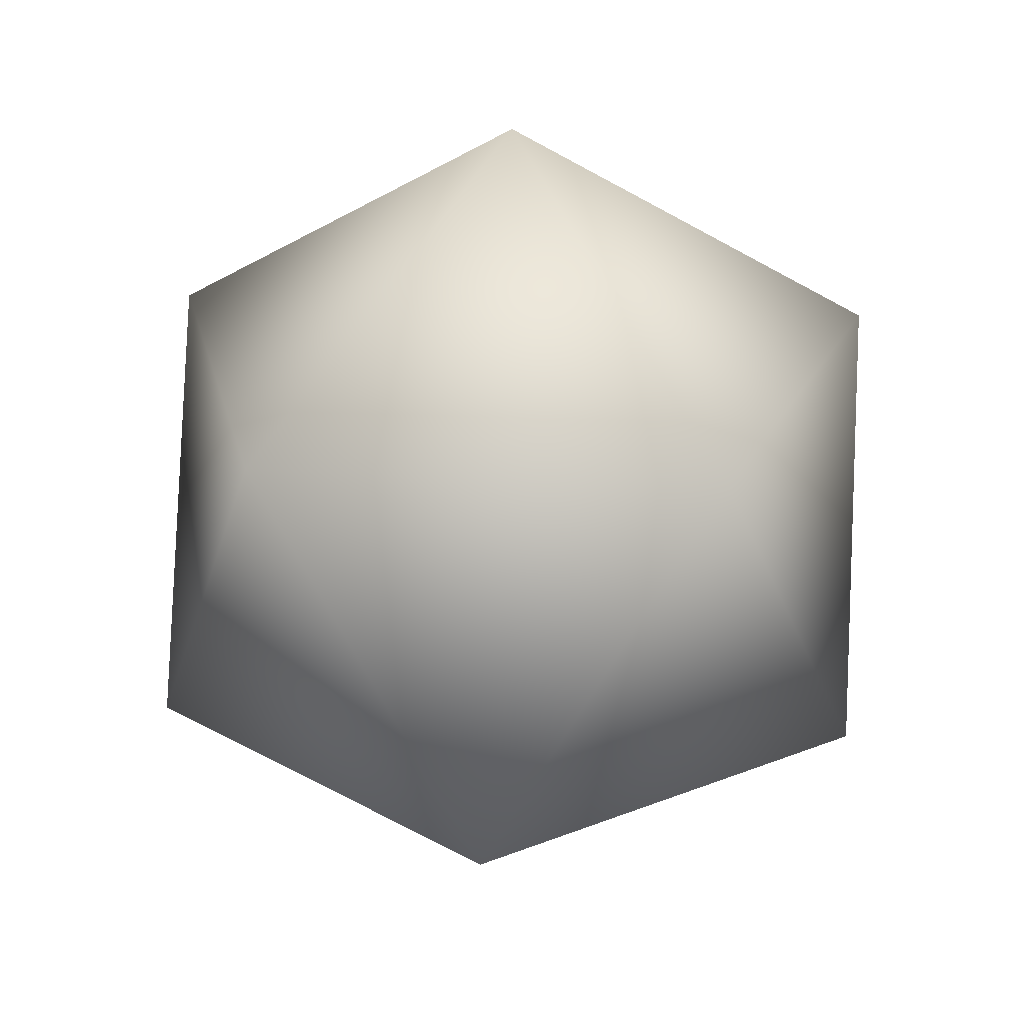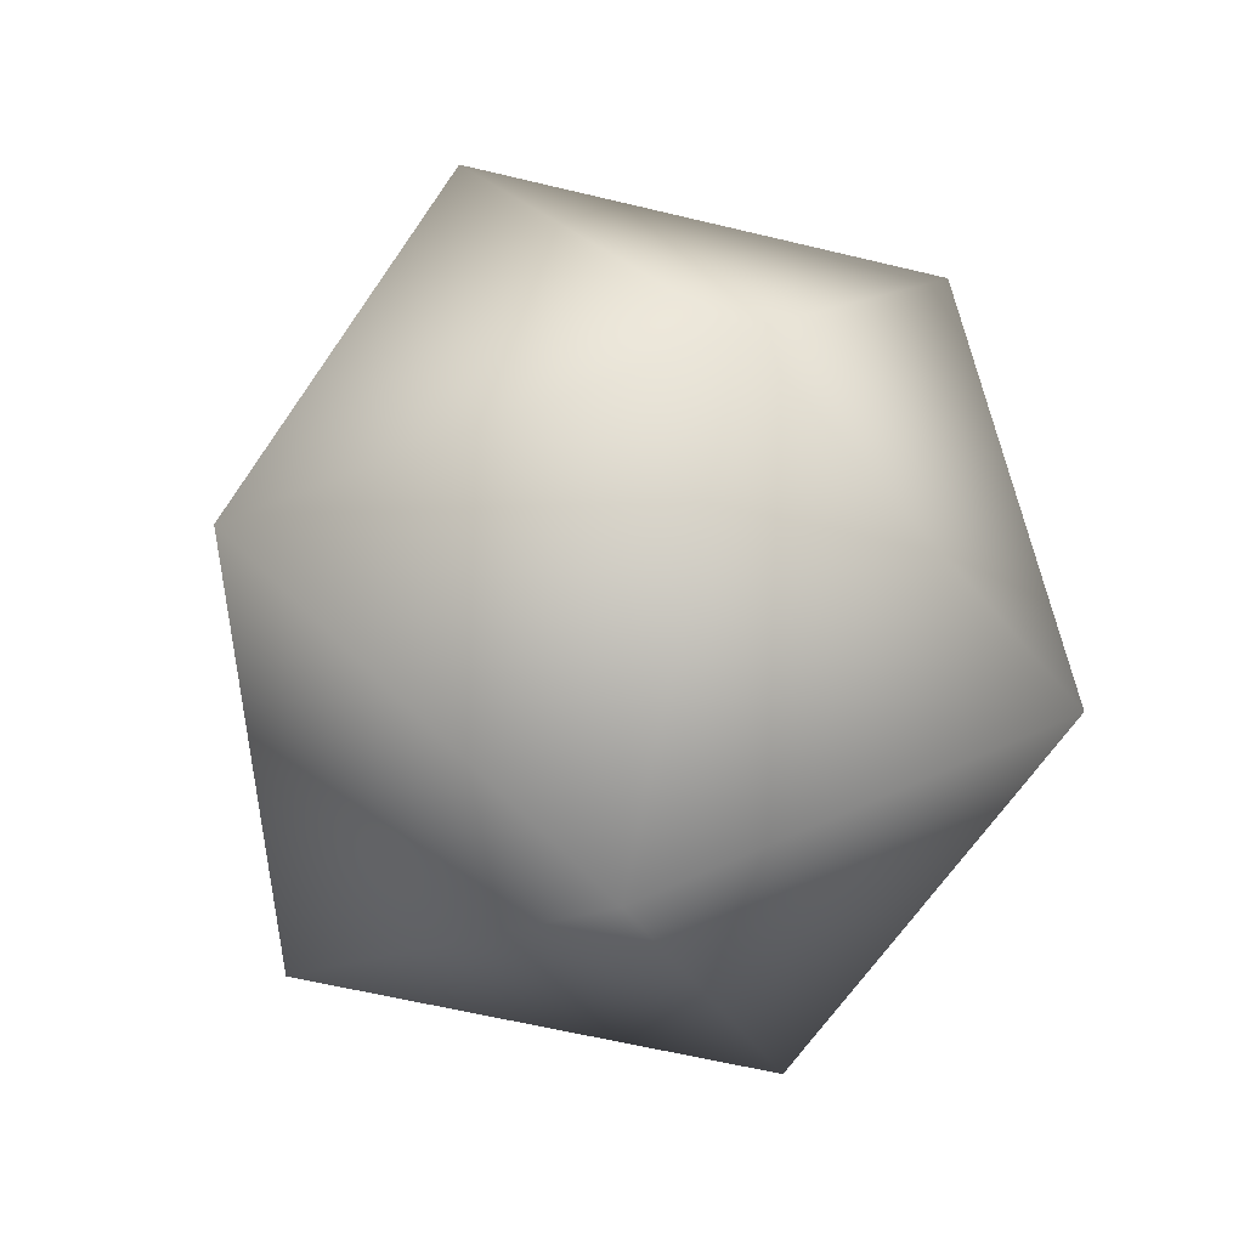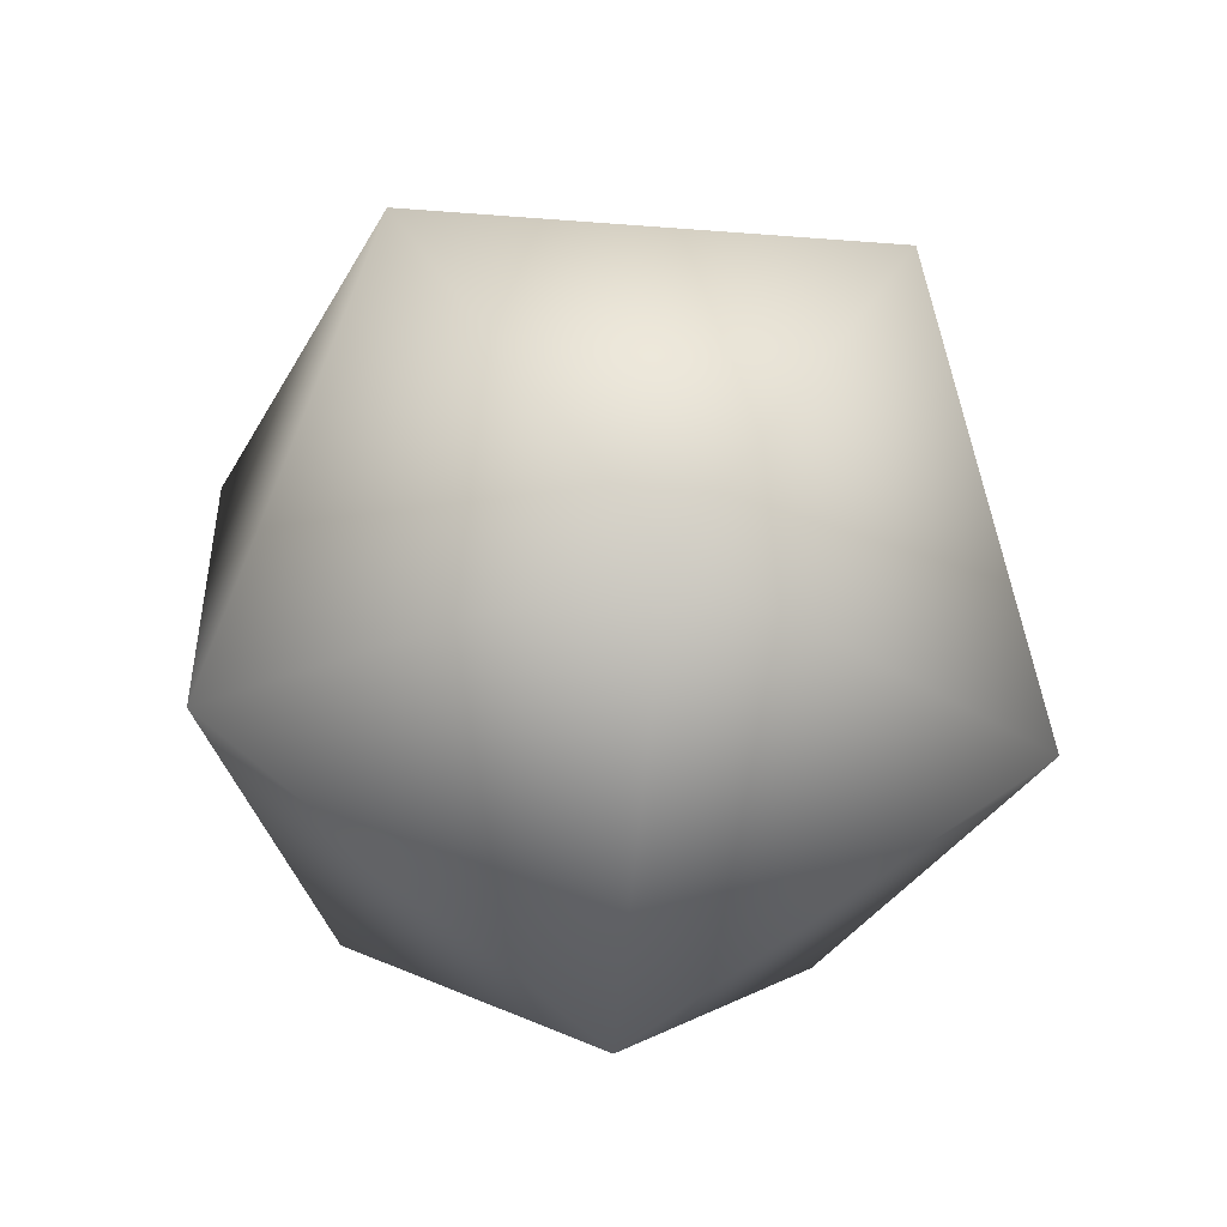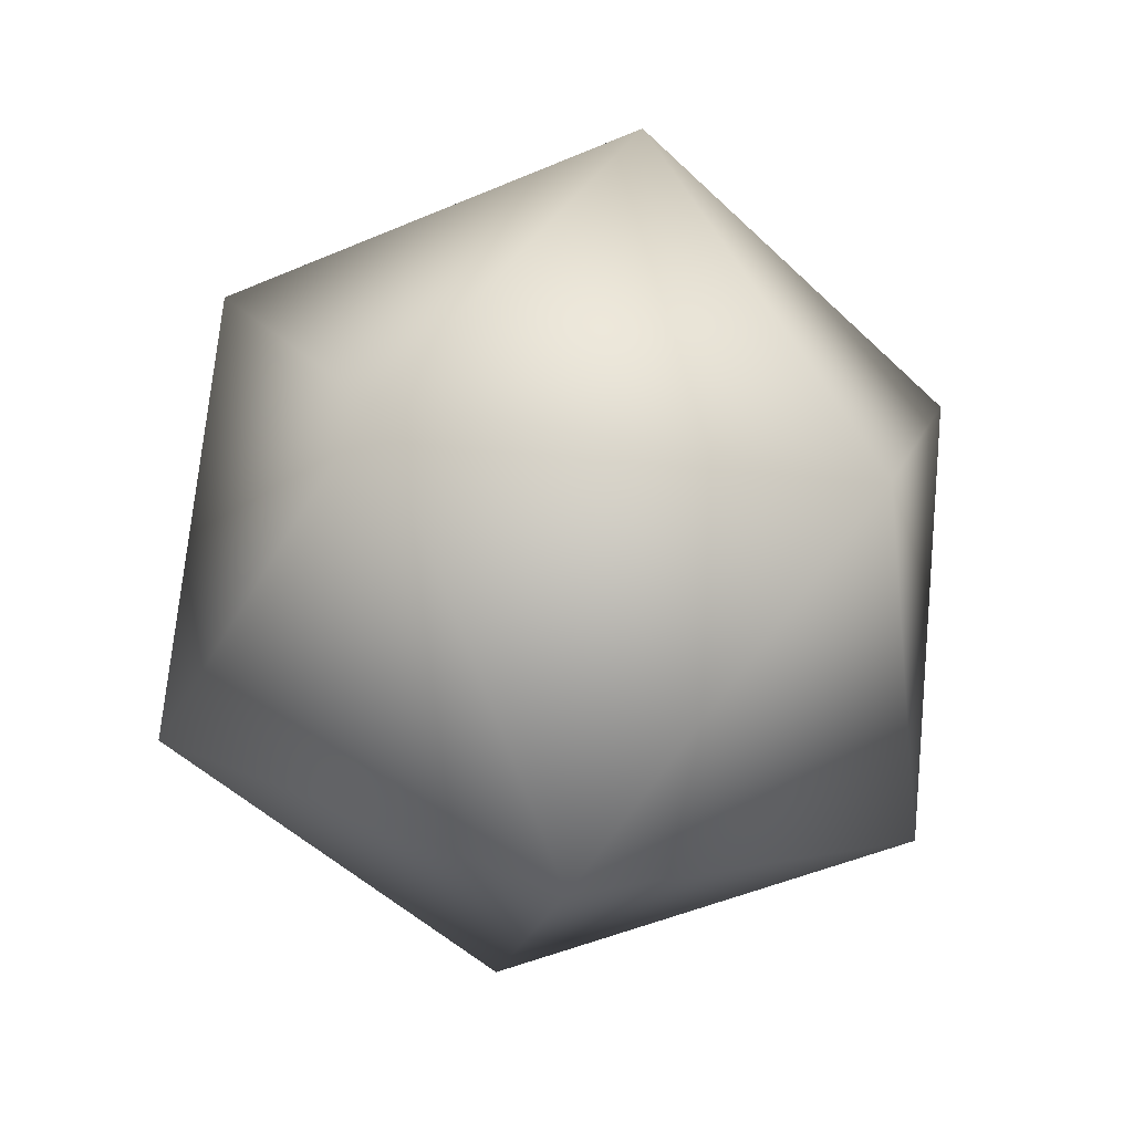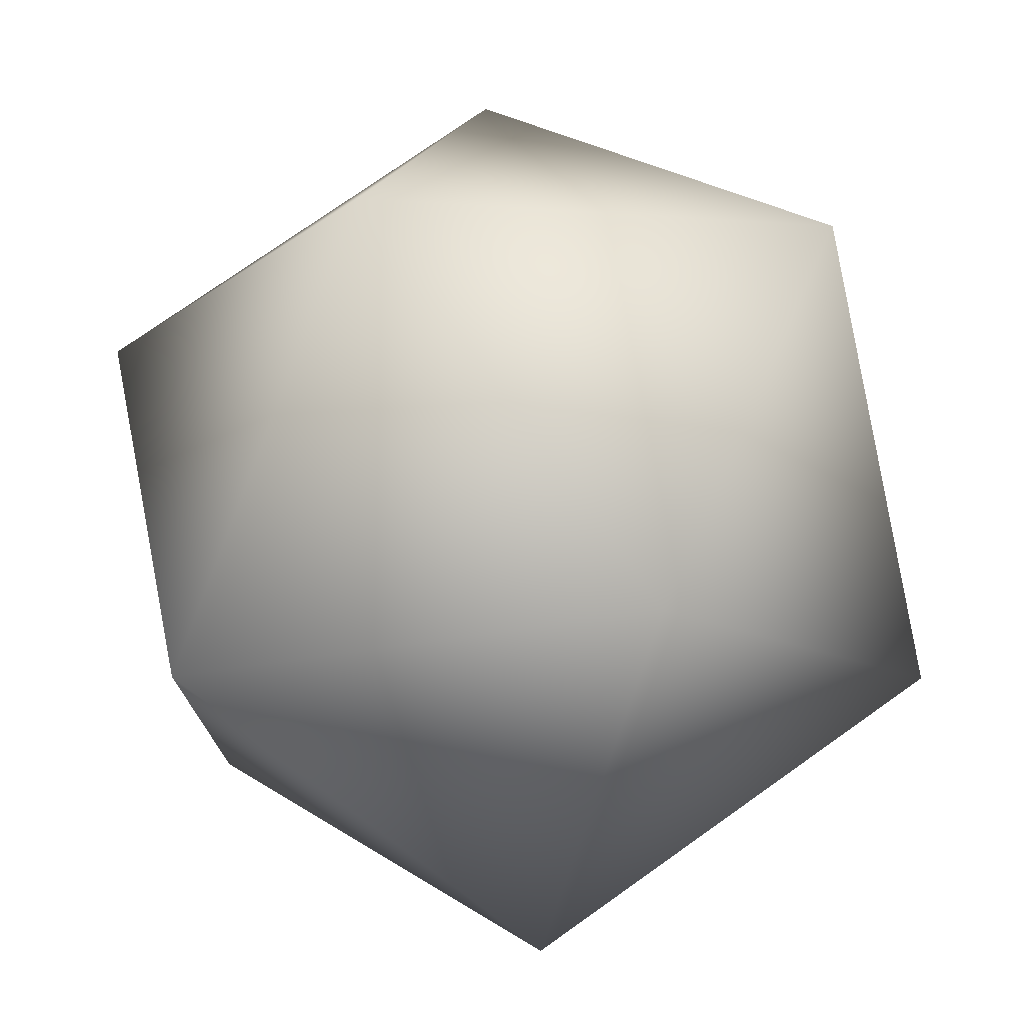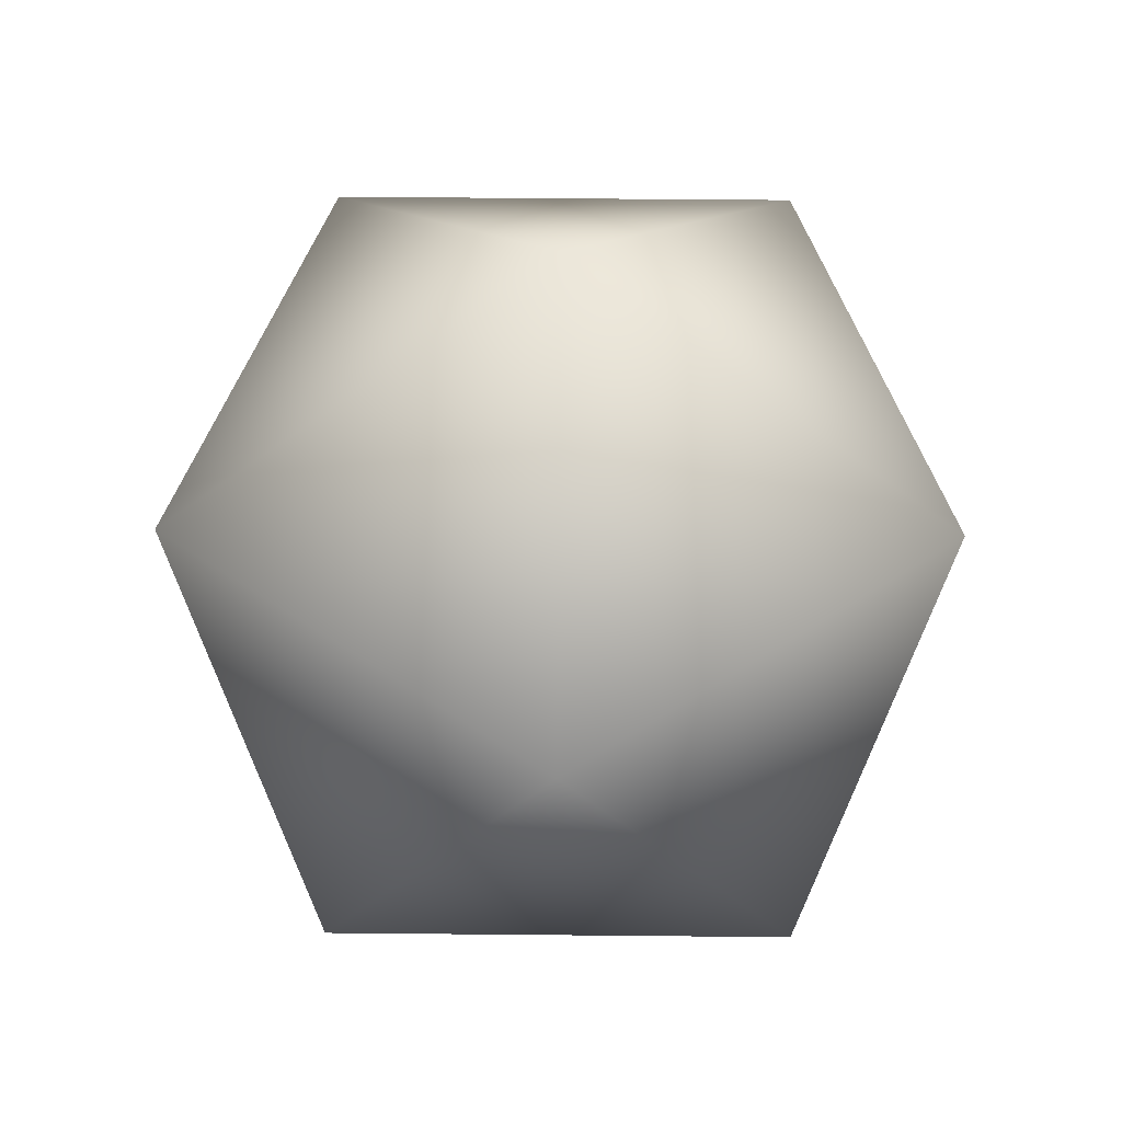
<metadata>
{"format":"obj","ext":"obj","renderer":"f3d","projection":"perspective","resolution":1024,"background":"white","views":[{"elev":26.8,"azim":-139.4,"up":"+Z"},{"elev":-59.5,"azim":-158.0,"up":"+Z"},{"elev":-32.5,"azim":137.7,"up":"+Z"},{"elev":-49.2,"azim":-118.7,"up":"+Z"},{"elev":28.3,"azim":44.4,"up":"+Y"},{"elev":51.8,"azim":36.6,"up":"+Z"}]}
</metadata>
<code>
o Icosphere.001
v 0 0 0
v 269.2 370.5 283
v 435.5 -141.5 283
v 0 -457.9 283
v -435.5 -141.5 283
v -269.2 370.5 283
v 435.5 141.5 741
v 269.2 -370.5 741
v -269.2 -370.5 741
v -435.5 141.5 741
v 0 457.9 741
v 0 0 1024
f 1 2 3
f 2 1 6
f 1 3 4
f 1 4 5
f 1 5 6
f 2 6 11
f 3 2 7
f 4 3 8
f 5 4 9
f 6 5 10
f 2 11 7
f 3 7 8
f 4 8 9
f 5 9 10
f 6 10 11
f 7 11 12
f 8 7 12
f 9 8 12
f 10 9 12
f 11 10 12

</code>
